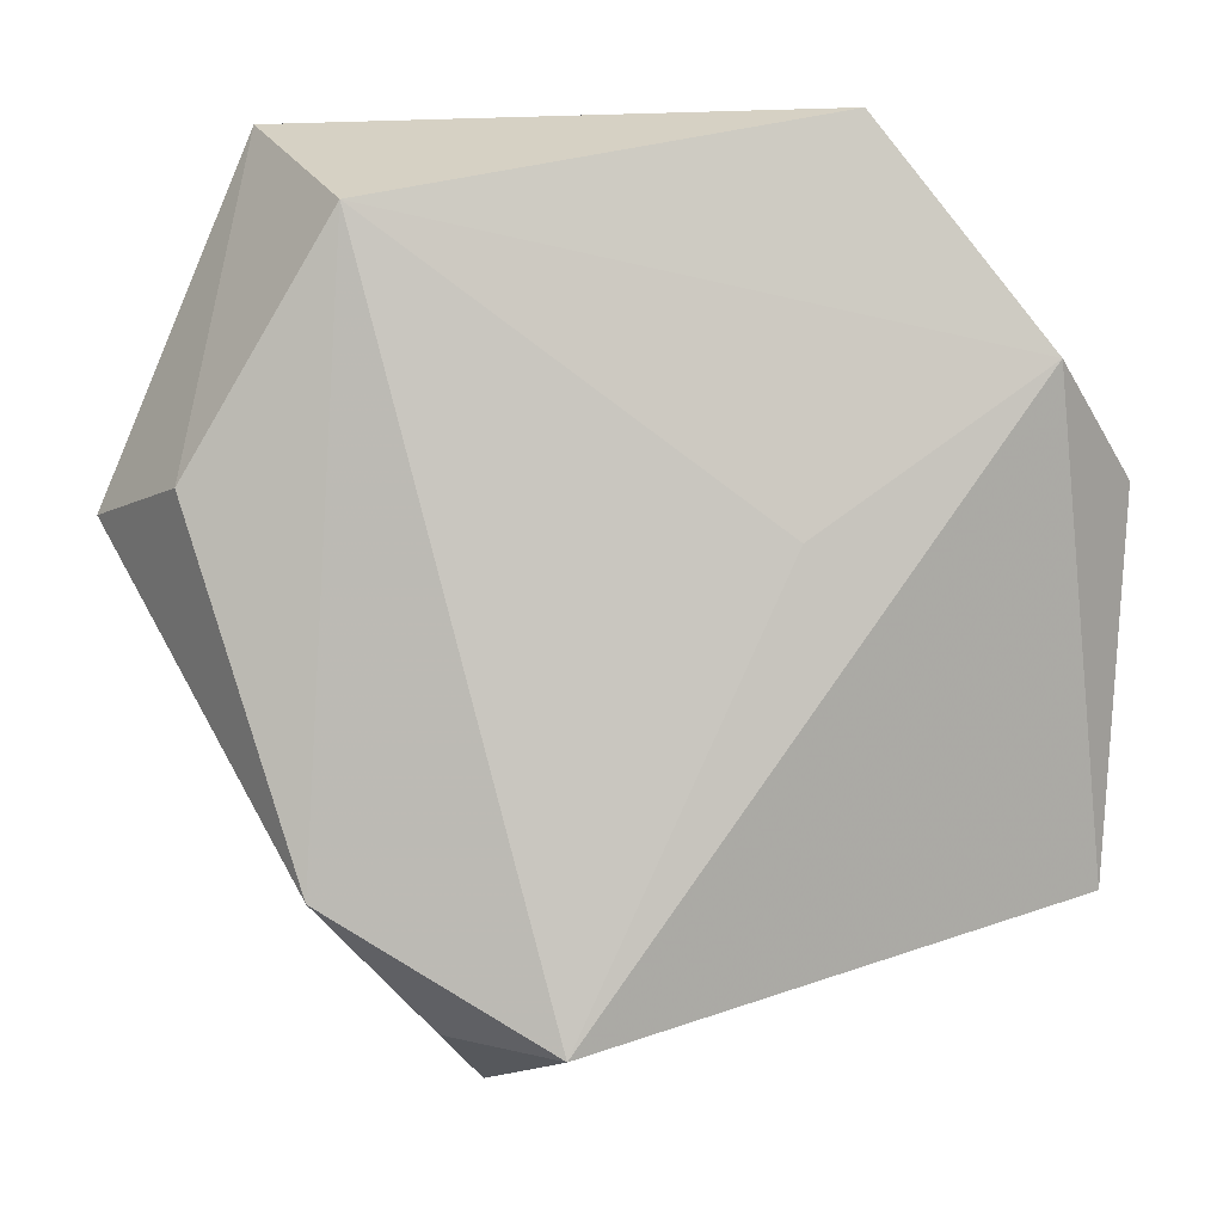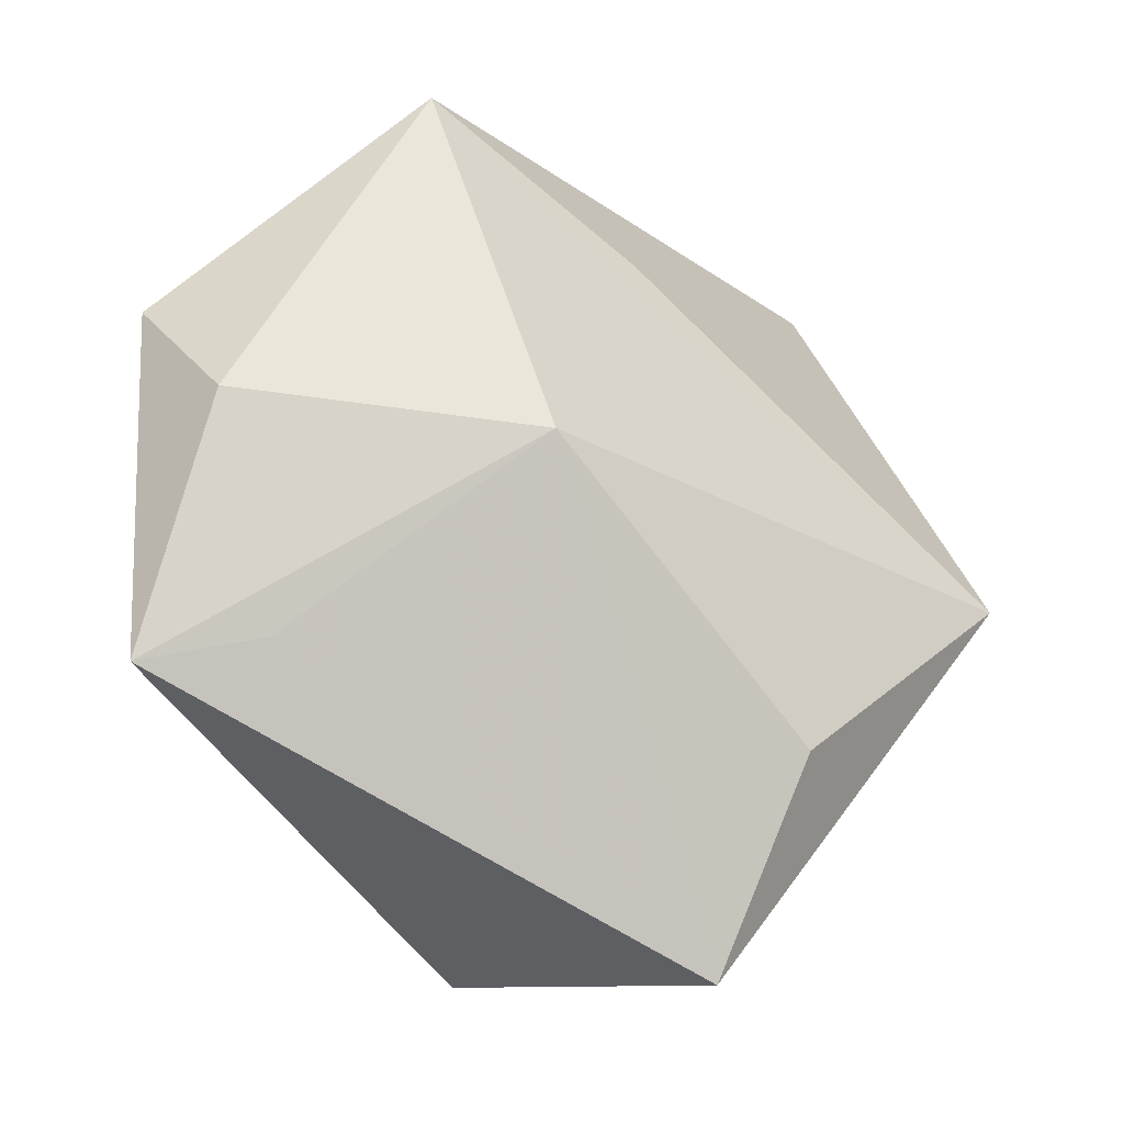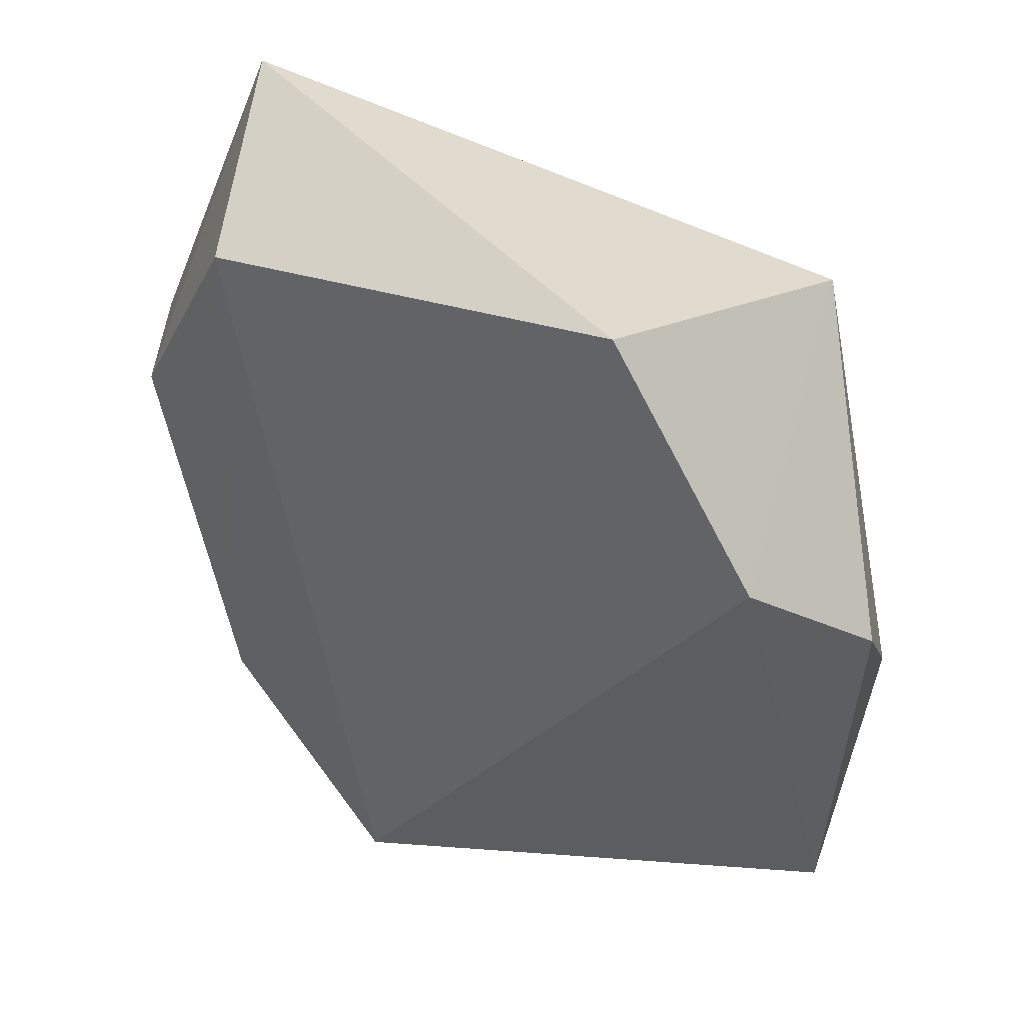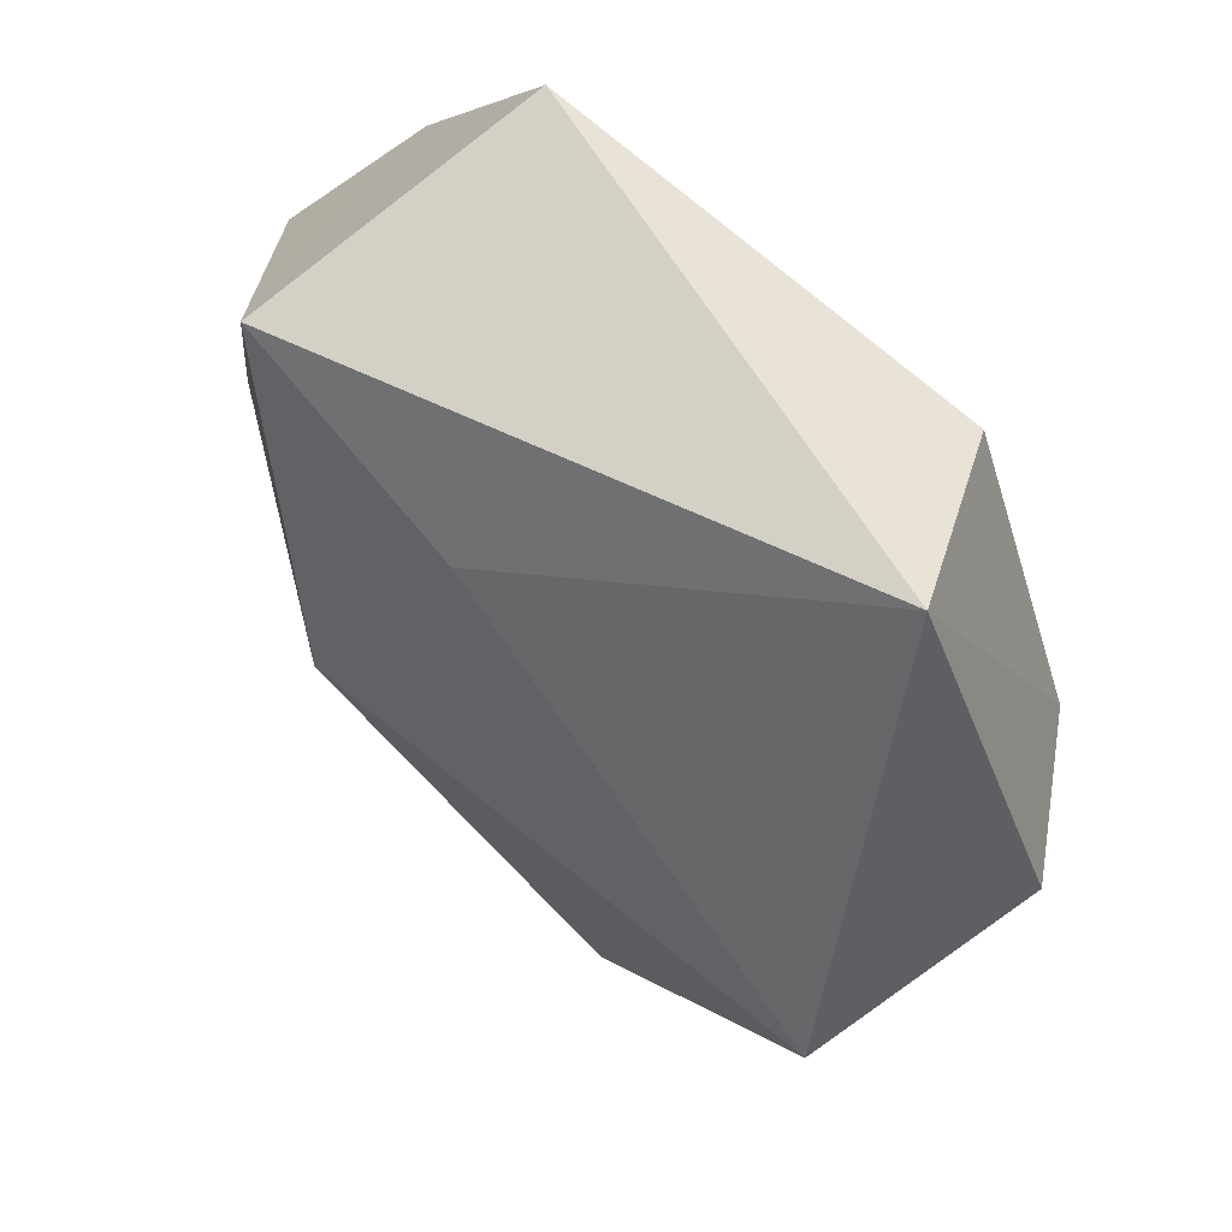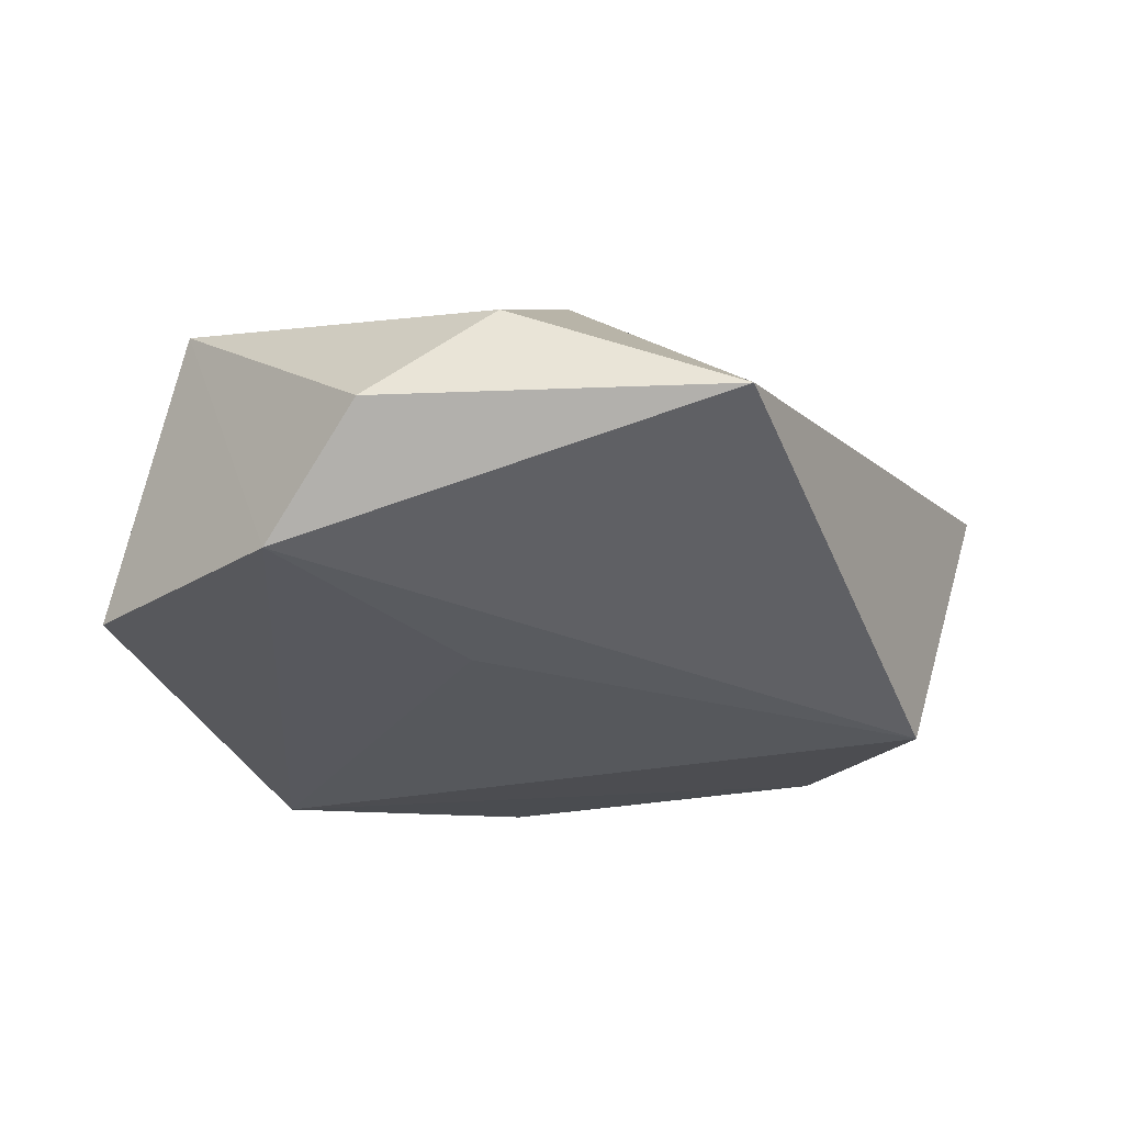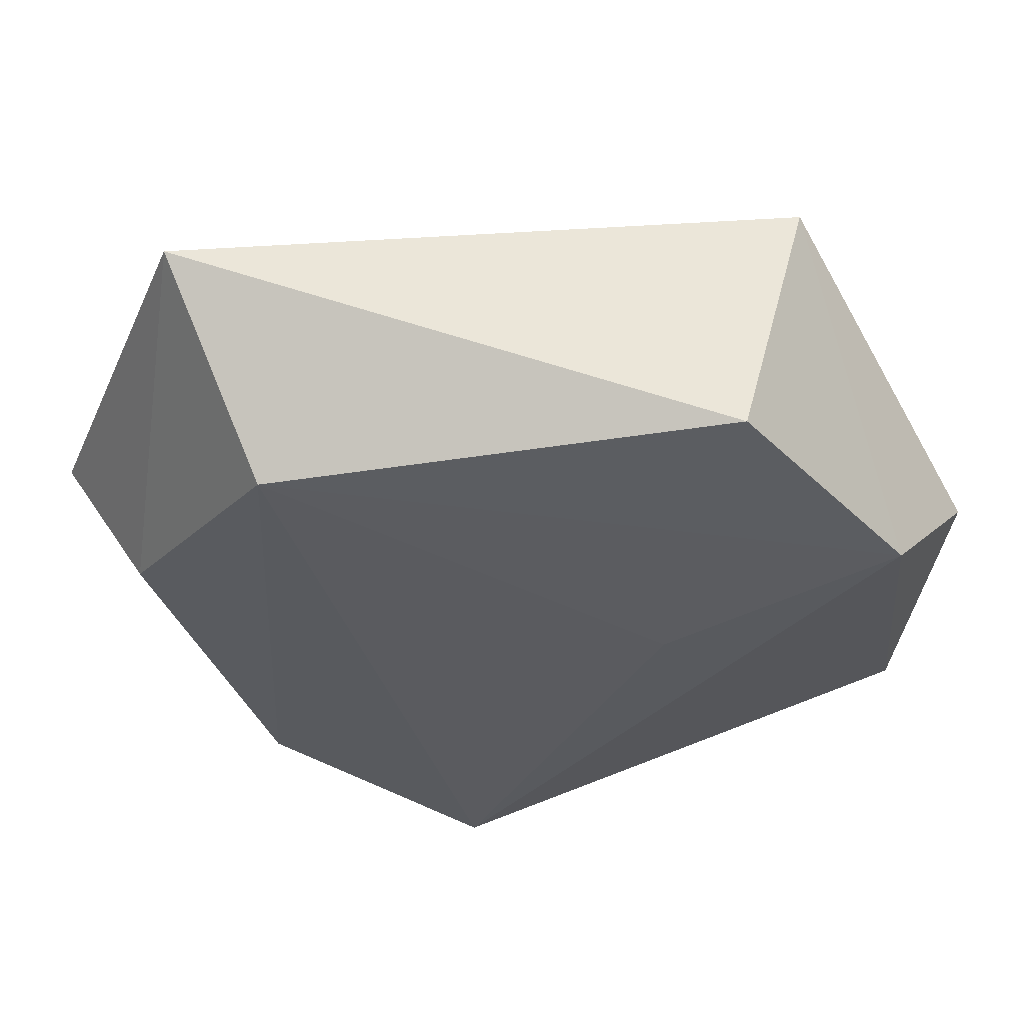
<metadata>
{"format":"obj","ext":"obj","renderer":"f3d","projection":"perspective","resolution":1024,"background":"white","views":[{"elev":2.2,"azim":-177.8,"up":"+Y"},{"elev":-32.3,"azim":-36.7,"up":"+Y"},{"elev":42.7,"azim":-142.3,"up":"+Y"},{"elev":61.8,"azim":45.1,"up":"+Y"},{"elev":-25.0,"azim":-80.9,"up":"+Z"},{"elev":60.2,"azim":-175.9,"up":"+Y"}]}
</metadata>
<code>
v -0.01758 -0.006781 0.0235
v -0.04416 -0.004385 0.007881
v -0.02294 0.04103 -0.01309
v 0.02559 -0.02829 -0.01751
v 0.03725 0.007938 -0.01546
v -0.0347 -0.02562 0.0038
v -0.04497 -0.02868 -0.002784
v 0.04132 -0.003524 0.01999
v 0.01487 -0.04142 -0.008
v -0.003268 0.0227 0.01757
v 0.002623 -0.04129 -0.02102
v -0.007973 0.003356 0.02124
v 0.04697 0.005497 -0.0024
v -0.01756 0.003124 -0.01732
v 0.02231 0.03273 -0.0182
v -0.04761 0.008615 -0.002316
v 0.01226 -0.04865 0.008398
v -0.02831 0.03213 0.01721
v -0.04009 0.01917 -0.01389
v 0.03293 0.04174 0.001576
v 0.01562 -0.02769 0.01921
f 13 20 8
f 14 15 11
f 11 19 14
f 14 19 15
f 21 17 8
f 17 21 1
f 1 21 8
f 18 8 10
f 10 20 18
f 8 20 10
f 15 19 3
f 3 20 15
f 3 19 18
f 18 20 3
f 15 20 5
f 20 13 5
f 9 17 11
f 11 17 7
f 7 19 11
f 12 8 18
f 18 1 12
f 12 1 8
f 4 5 13
f 17 9 4
f 4 9 11
f 8 17 4
f 4 13 8
f 11 15 4
f 15 5 4
f 17 1 6
f 6 7 17
f 1 7 6
f 2 1 18
f 2 7 1
f 19 7 16
f 7 2 16
f 18 19 16
f 16 2 18

</code>
